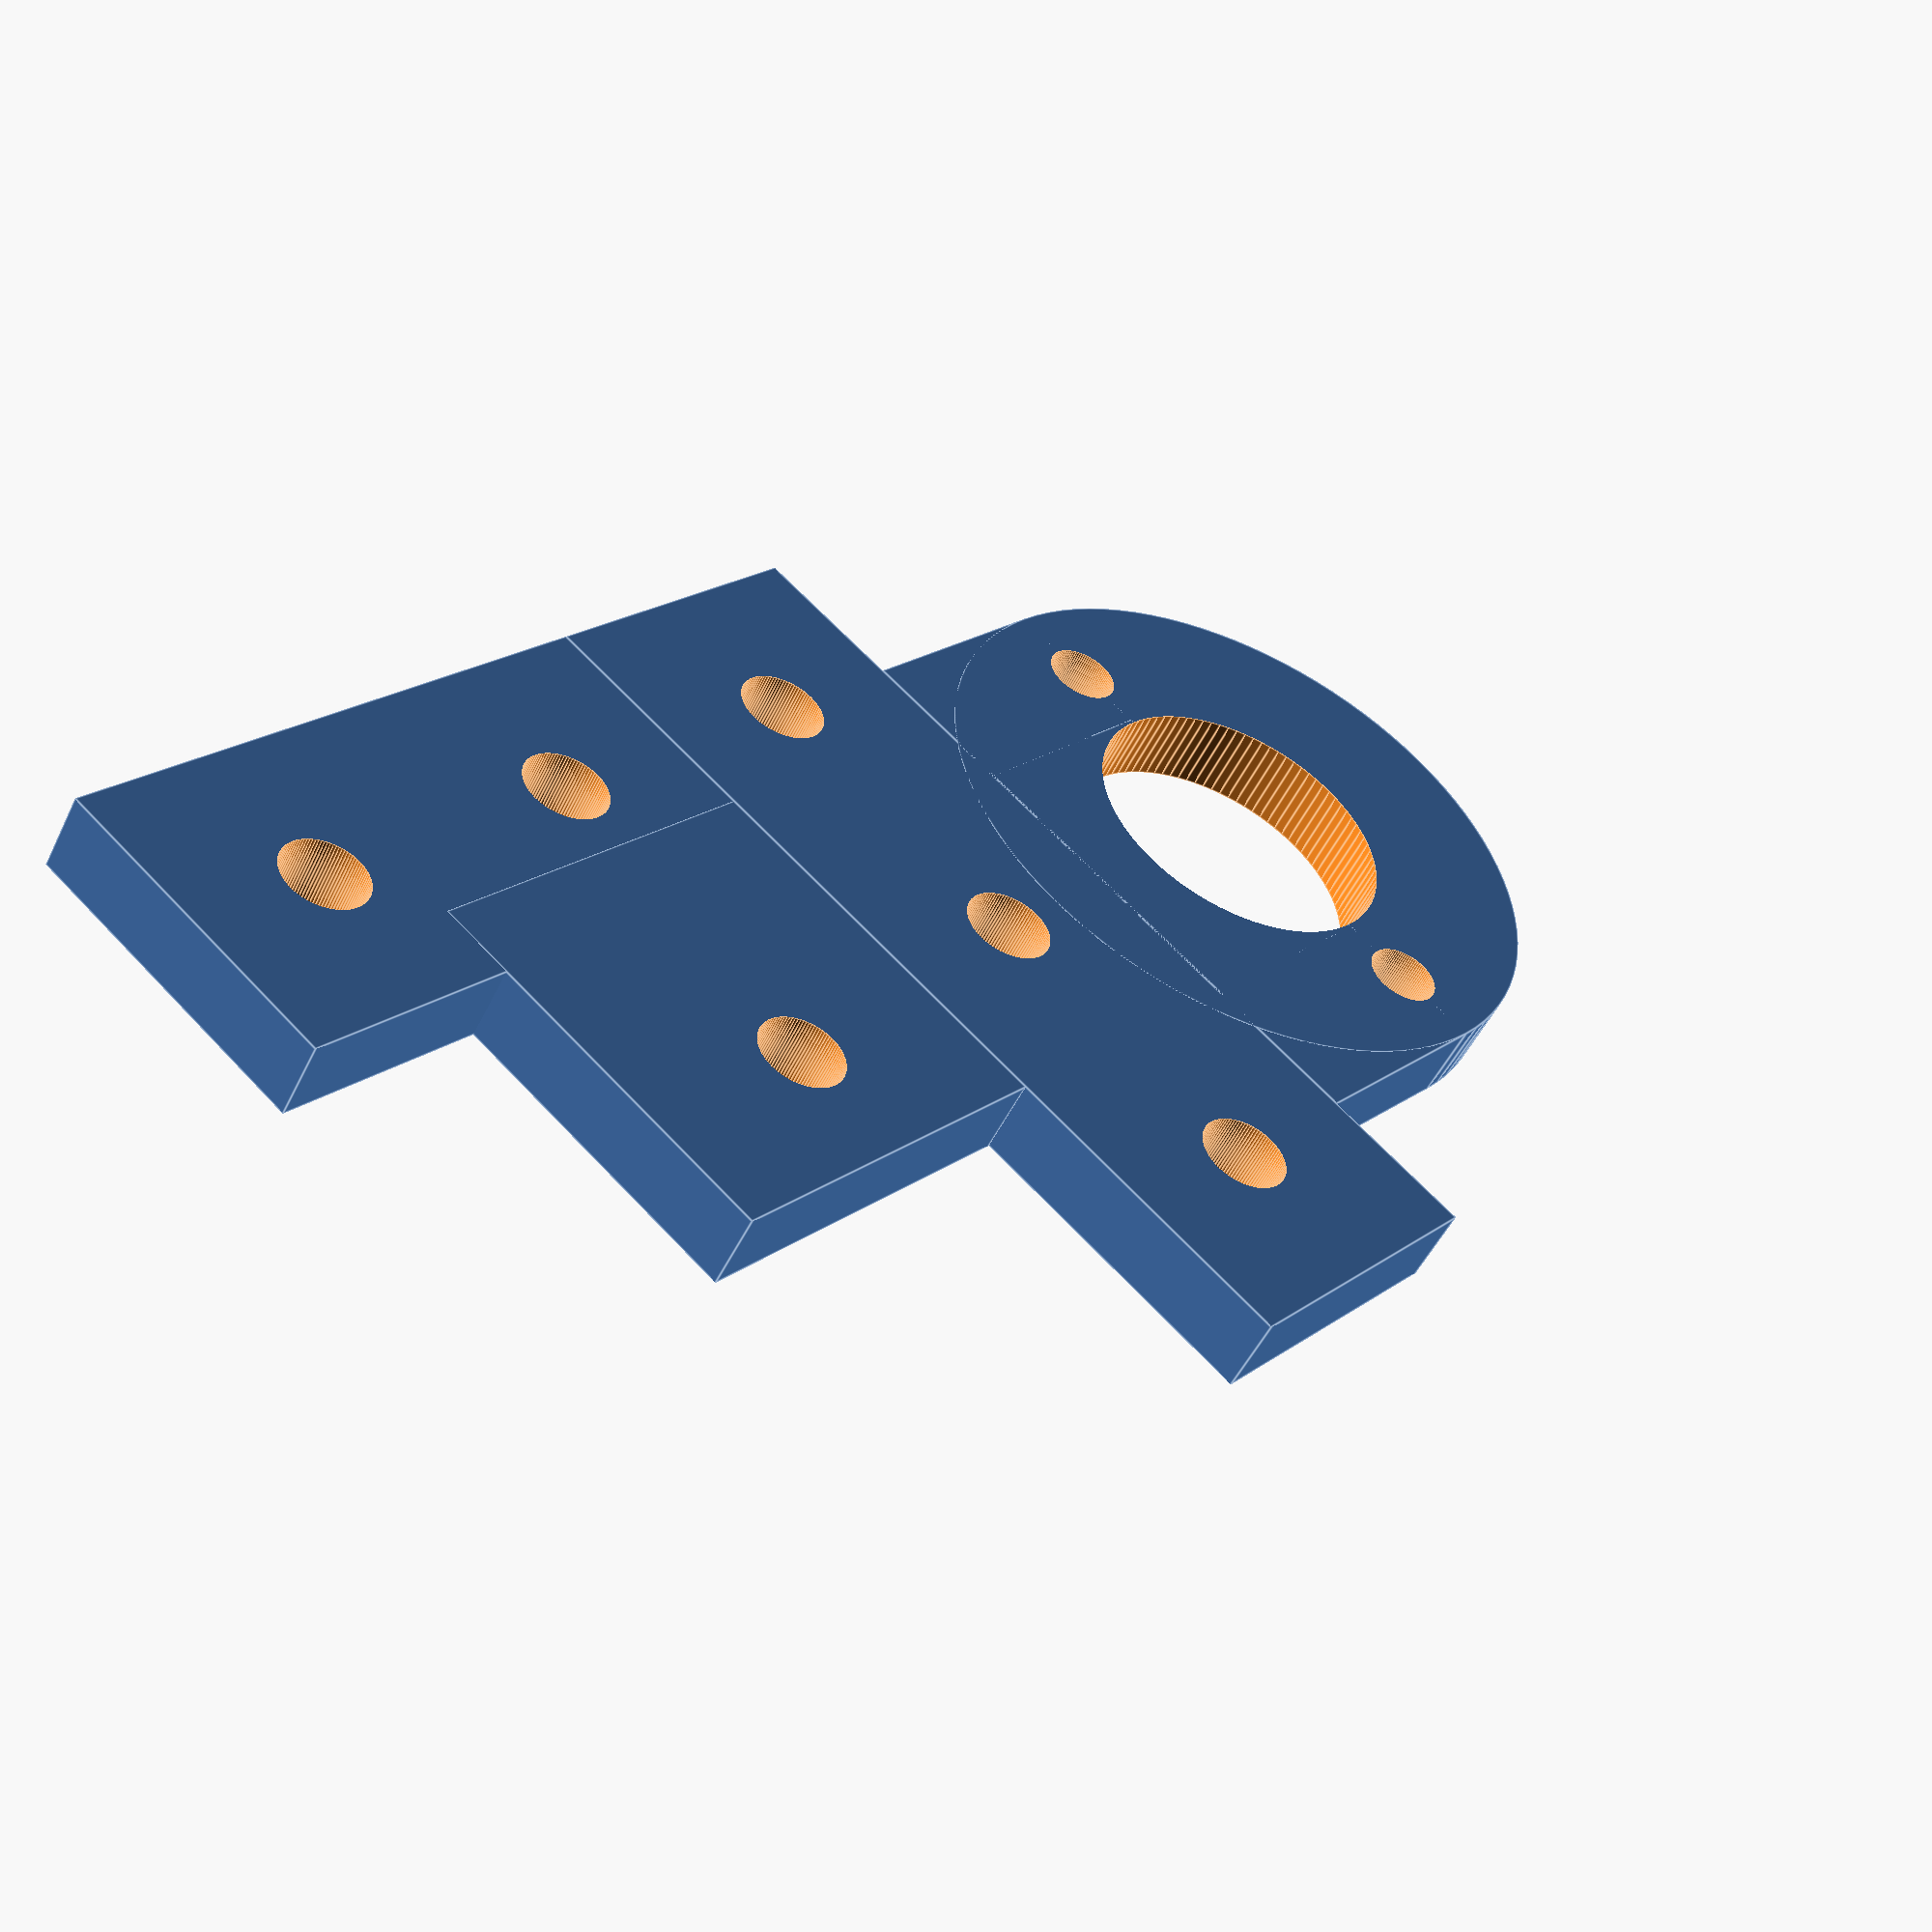
<openscad>
$fn = 100;
translate([-30,-15,0])
    difference()
    {
    union()
        {
            translate([0,30,0])
                cube([60,20,5]);
            translate([40,50,0])
                cube([20,40,5]);
            translate([10,15,0])
                cube([30,15,5]);
             translate([20,15,0])
                cube([30,15,5]);
            translate([30,15,0])
                cylinder(h=5,d=40);
            translate([20,50,0])
                cube([25,25,5]);
        }
        //LMH10
        translate([30,15,-0.01])
            cylinder(h=5.02,d=19.5);
        translate([15.5,15,-0.01])
            cylinder(h=5.02,d=4.5);
        translate([44.5,15,-0.01])
            cylinder(h=5.02,d=4.5);
        //Attache 2020
        translate([10,40,-0.01])
            cylinder(h=5.02,d=5.5);
        translate([30,40,-0.01])
            cylinder(h=5.02,d=5.5);
        translate([50,40,-0.01])
            cylinder(h=5.02,d=5.5);
        translate([50,60,-0.01])
            cylinder(h=5.02,d=5.5);
        translate([50,80,-0.01])
            cylinder(h=5.02,d=5.5);
        
        translate([28,62,-0.01])
            cylinder(h=5.02,d=5.5);
    }
</openscad>
<views>
elev=50.3 azim=221.0 roll=334.9 proj=p view=edges
</views>
